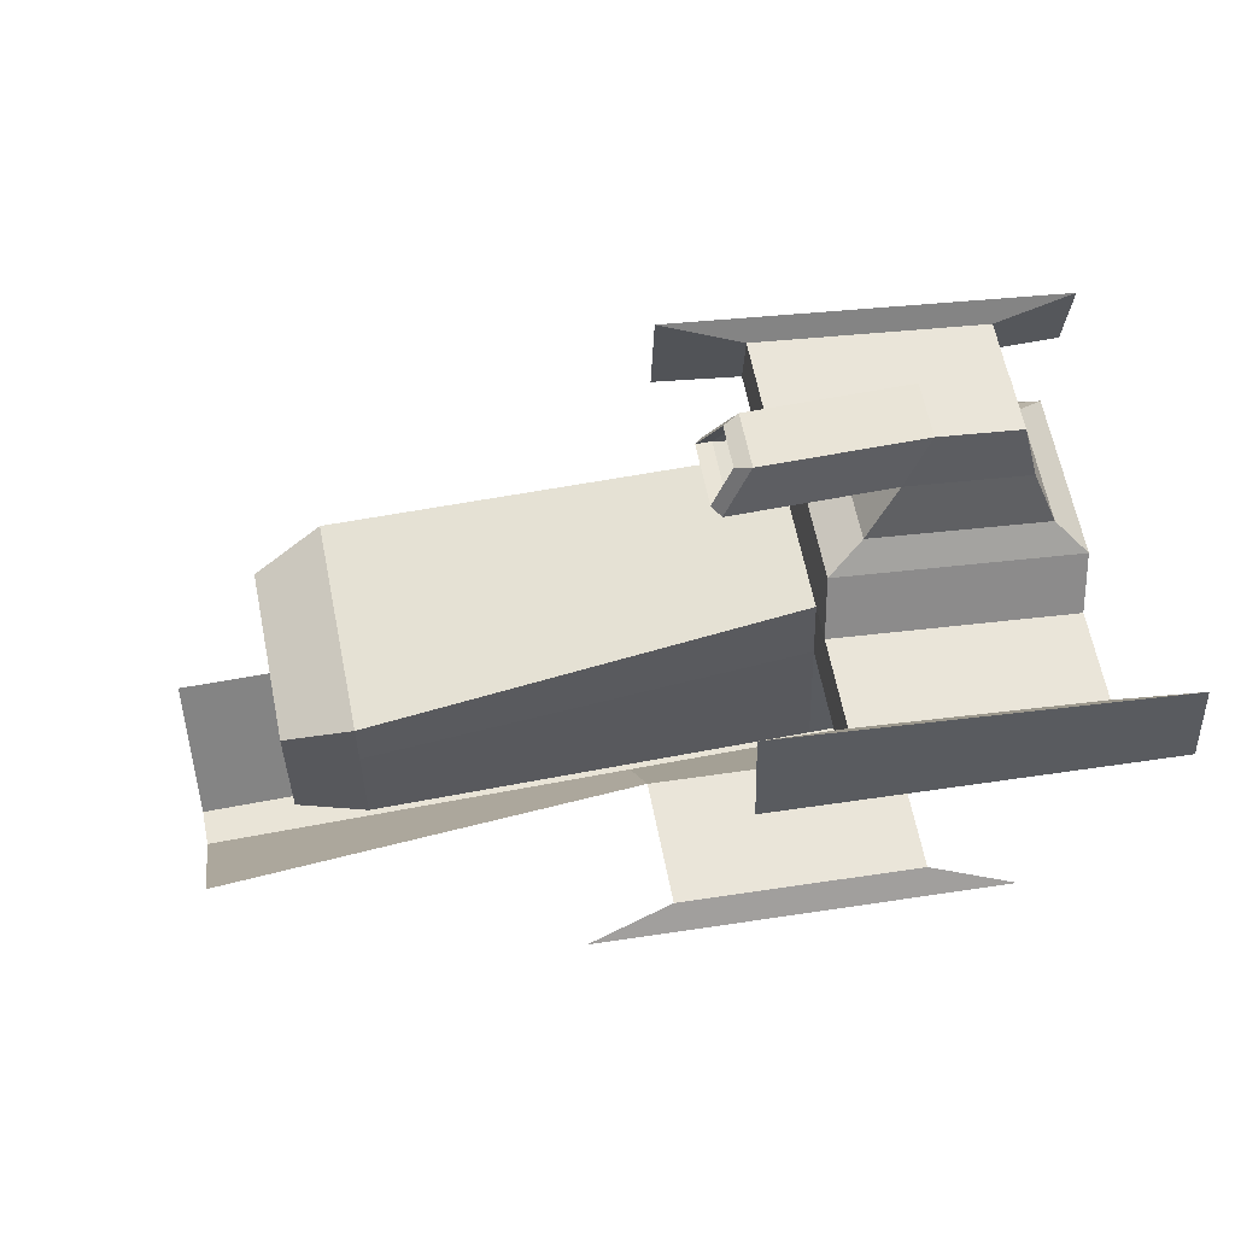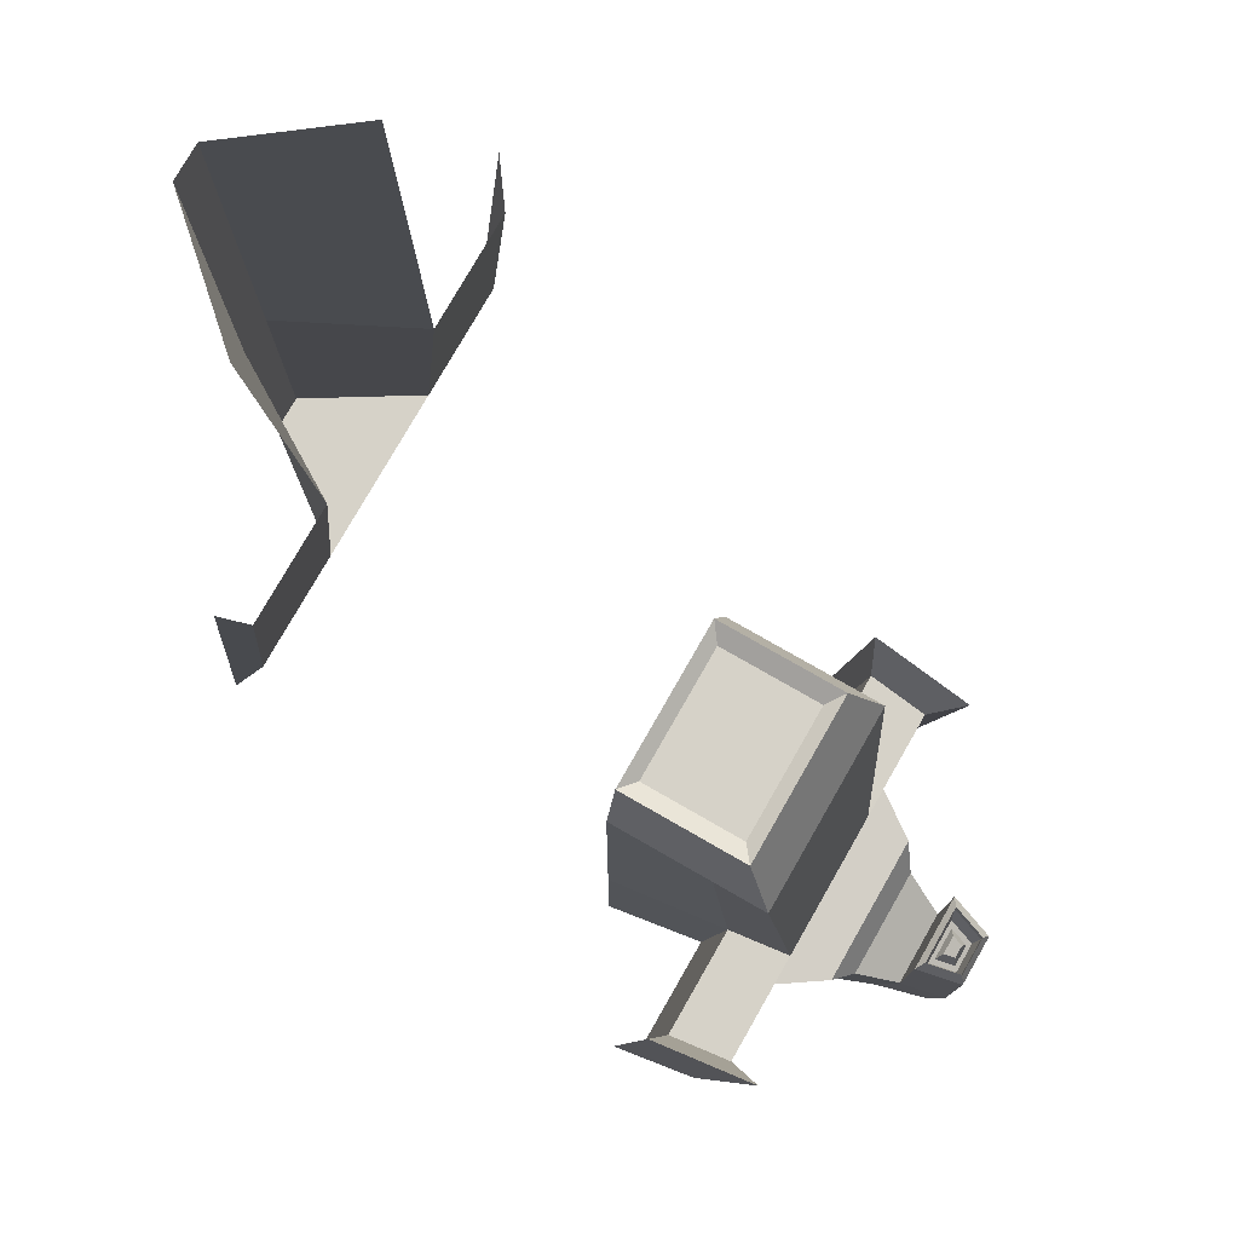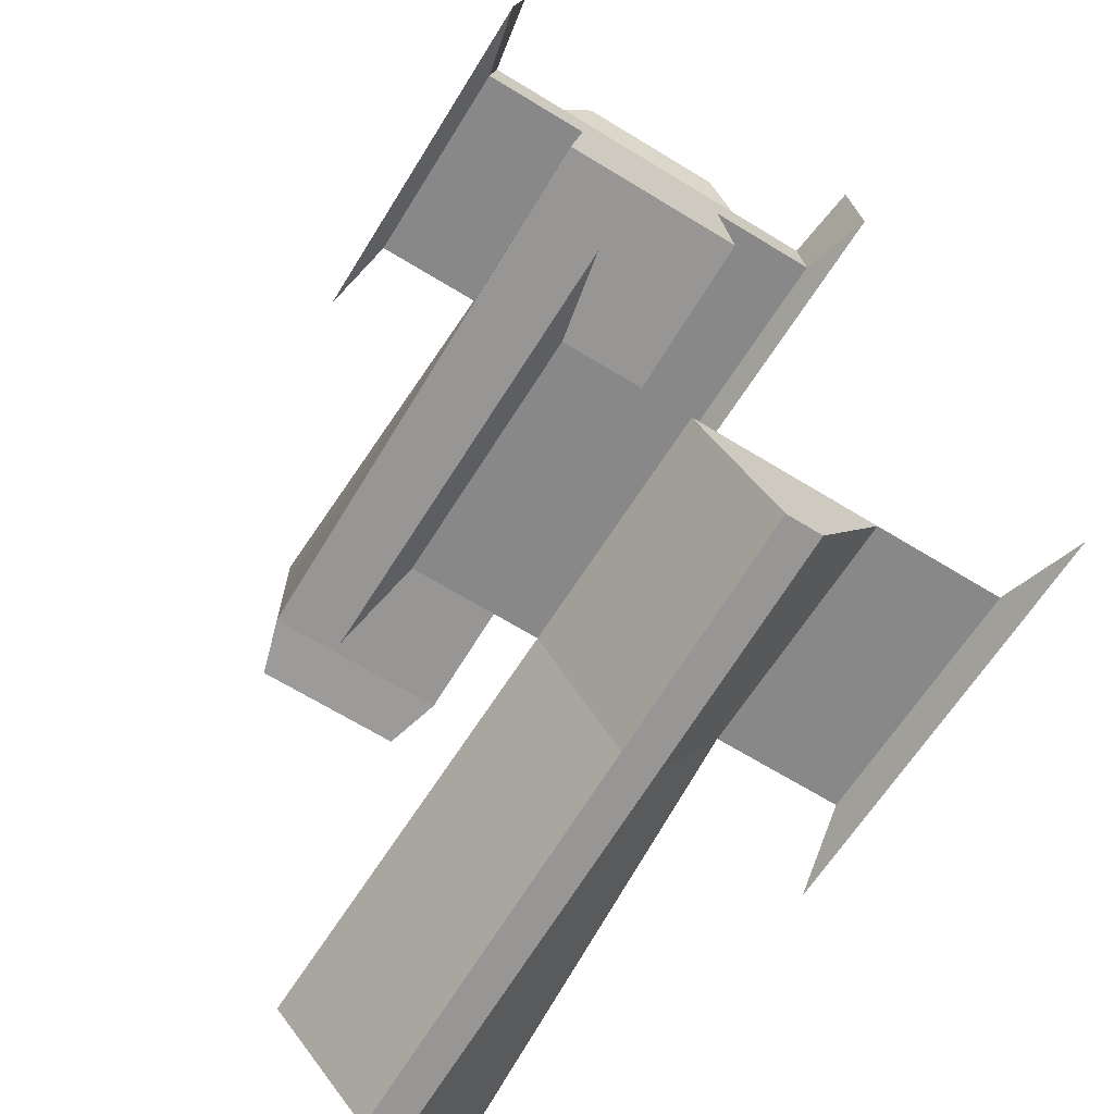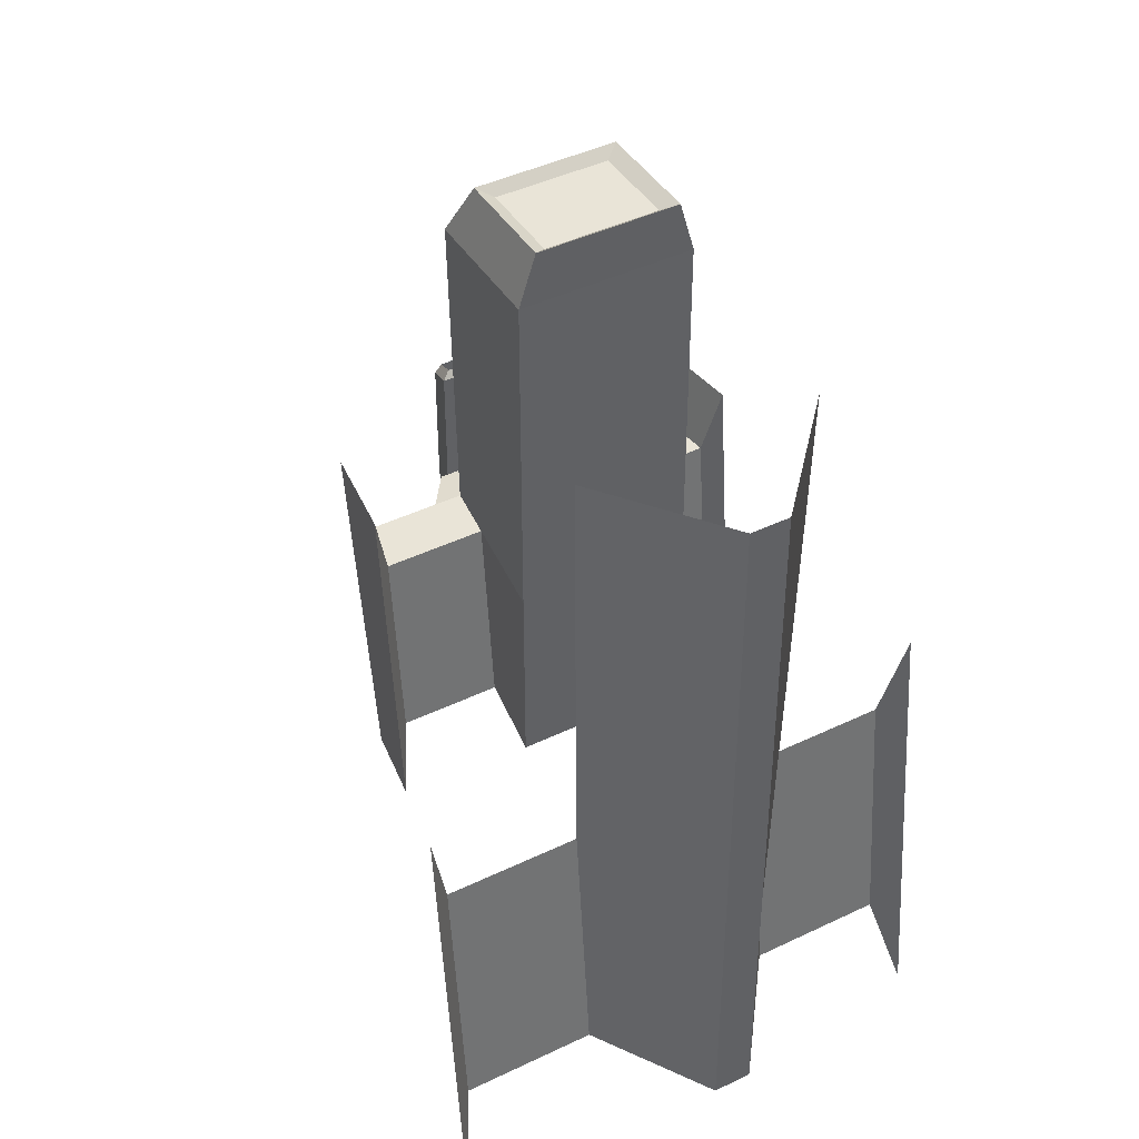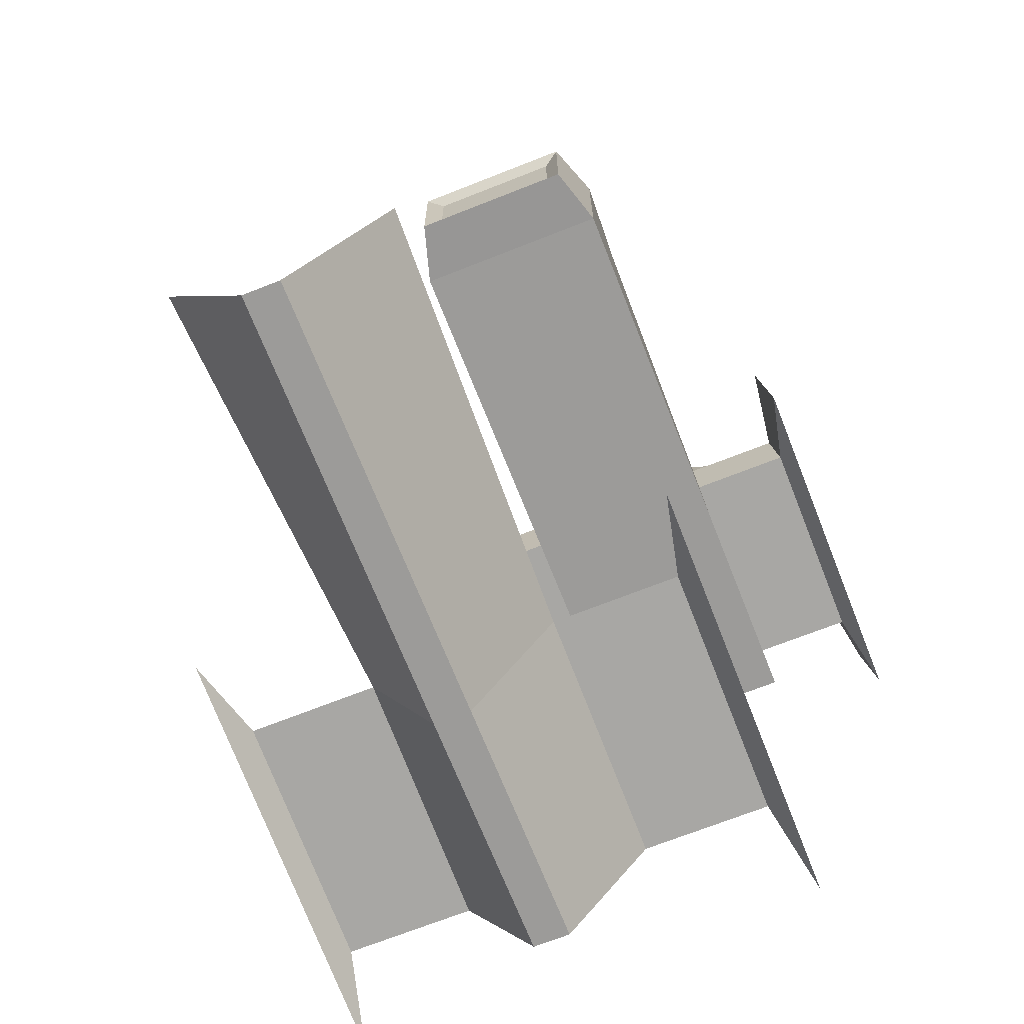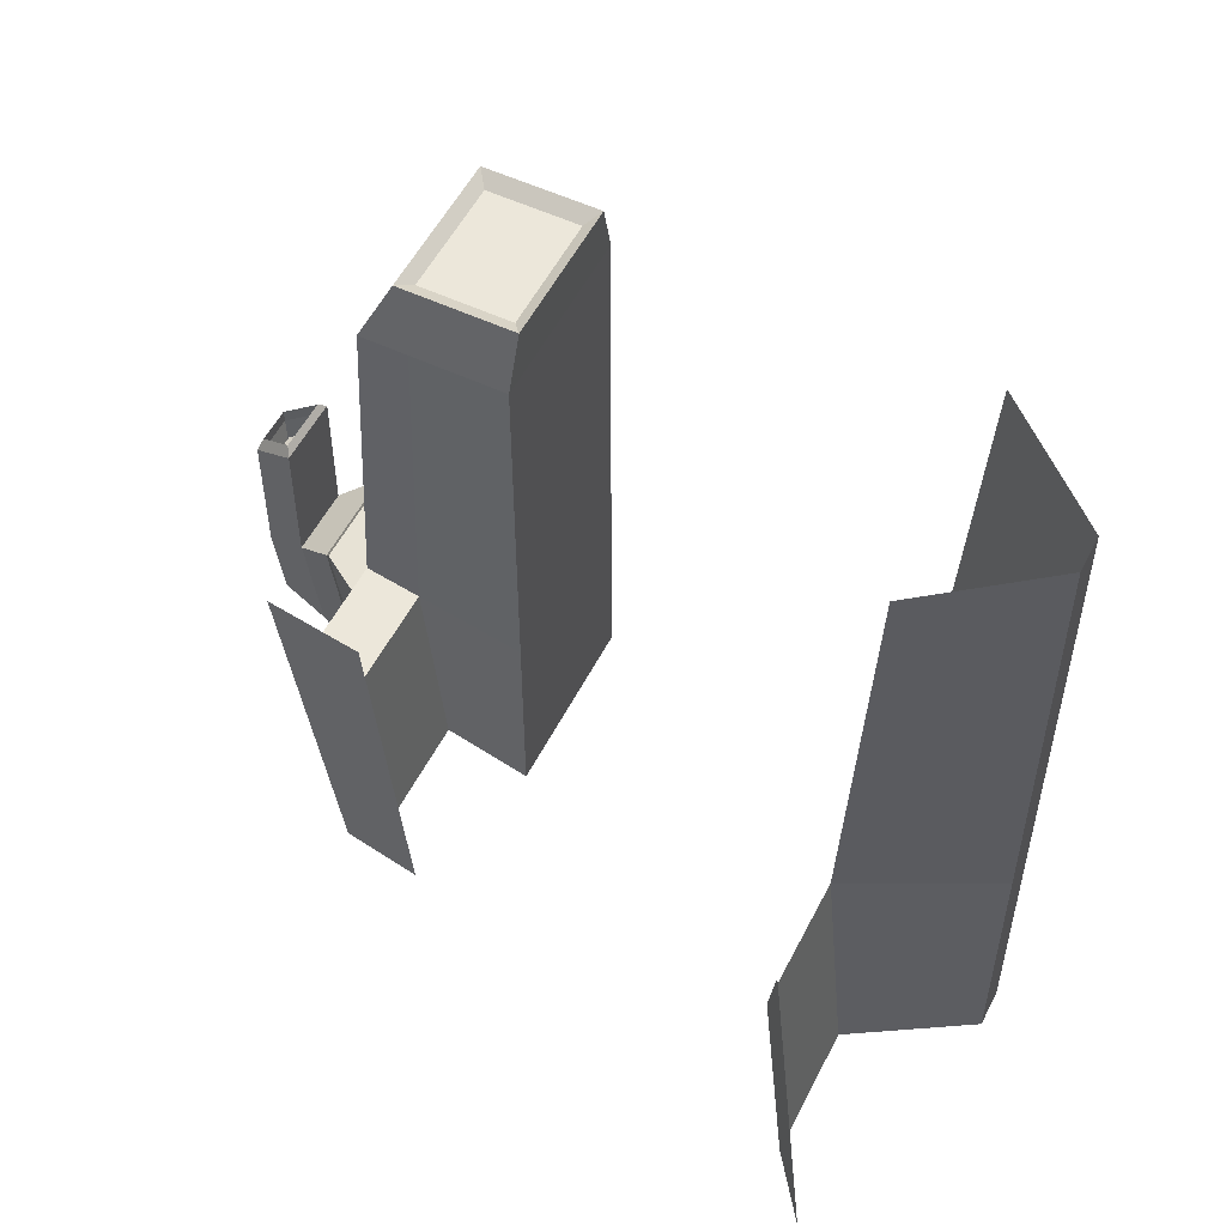
<metadata>
{"format":"obj","ext":"obj","renderer":"f3d","projection":"perspective","resolution":1024,"background":"white","views":[{"elev":61.1,"azim":78.9,"up":"+Y"},{"elev":77.9,"azim":119.8,"up":"+Z"},{"elev":-67.9,"azim":148.6,"up":"+Y"},{"elev":42.9,"azim":-29.8,"up":"+Z"},{"elev":-69.7,"azim":21.6,"up":"+Y"},{"elev":54.0,"azim":-63.4,"up":"+Z"}]}
</metadata>
<code>
o Cube
v 0.03838 0.1132 -0.1543
v 0.04986 0.03663 -0.1543
v 0.04986 0.1132 0.1543
v 0.04986 0.03663 0.1543
v -0.03838 0.1132 -0.1543
v -0.04986 0.03663 -0.1543
v -0.04986 0.1132 0.1543
v -0.04986 0.03663 0.1543
v -0.04986 0.03663 -0.04173
v 0.03838 0.13 -0.04173
v -0.03838 0.1299 -0.04154
v 0.04986 0.03663 -0.04173
v -0.04986 0.03663 0.1543
v -0.04986 0.1132 0.1543
v 0.04986 0.1132 0.1543
v 0.04986 0.03663 0.1543
v -0.04059 0.03558 0.1854
v -0.04059 0.09791 0.1854
v 0.04059 0.09791 0.1854
v 0.04059 0.03558 0.1854
v -0.04059 0.03558 0.1854
v -0.04059 0.09791 0.1854
v 0.04059 0.09791 0.1854
v 0.04059 0.03558 0.1854
v -0.03227 0.04197 0.1807
v -0.03227 0.09152 0.1807
v 0.03227 0.09152 0.1807
v 0.03227 0.04197 0.1807
v 0.04231 0.087 -0.1543
v -0.04986 0.087 0.1543
v 0.04986 0.087 0.1543
v -0.04231 0.087 -0.1543
v 0.04231 0.09805 -0.04173
v -0.04231 0.098 -0.0416
v -0.04986 0.087 0.1543
v 0.04986 0.087 0.1543
v -0.04059 0.07658 0.1854
v 0.04059 0.07658 0.1854
v -0.04059 0.07658 0.1854
v 0.04059 0.07658 0.1854
v -0.03227 0.07457 0.1807
v 0.03227 0.07457 0.1807
v -0.09581 0.1299 -0.04154
v -0.09581 0.1132 -0.1543
v -0.09974 0.087 -0.1543
v -0.09974 0.098 -0.0416
v 0.09581 0.1132 -0.1543
v 0.09581 0.13 -0.04173
v 0.09974 0.087 -0.1543
v 0.09974 0.09805 -0.04173
v 0.1021 0.1175 -0.194
v 0.1021 0.1462 -0.002034
v 0.1088 0.07286 -0.194
v 0.1088 0.0917 -0.002034
v -0.1021 0.146 -0.001846
v -0.1021 0.1175 -0.194
v -0.1088 0.07291 -0.194
v -0.1088 0.09165 -0.001959
v -0.03838 0.1299 -0.04154
v -0.03838 0.1132 -0.1543
v 0.03838 0.1132 -0.1543
v 0.03838 0.13 -0.04173
v -0.03838 0.1299 -0.04154
v -0.03838 0.1132 -0.1543
v 0.03838 0.1132 -0.1543
v 0.03838 0.13 -0.04173
v -0.05397 0.1299 -0.04154
v -0.05397 0.1132 -0.1543
v 0.05395 0.1132 -0.1543
v 0.05395 0.13 -0.04173
v -0.0384 0.1526 -0.04491
v -0.03839 0.1359 -0.1577
v 0.03836 0.1359 -0.1577
v 0.03836 0.1527 -0.0451
v -0.0384 0.1526 -0.04491
v -0.03839 0.1359 -0.1577
v 0.03836 0.1359 -0.1577
v 0.03836 0.1527 -0.0451
v -0.02803 0.1613 -0.06179
v -0.02803 0.1491 -0.1441
v 0.02798 0.1491 -0.1441
v 0.02798 0.1614 -0.06193
v -0.01937 0.1828 -0.07803
v -0.01937 0.1744 -0.1348
v 0.01929 0.1744 -0.1348
v 0.01929 0.1829 -0.07813
v -0.01309 0.2063 -0.09098
v -0.01309 0.2006 -0.1293
v 0.01298 0.2006 -0.1293
v 0.01298 0.2063 -0.09105
v -0.01937 0.1828 -0.00431
v 0.01929 0.1829 -0.004408
v -0.01309 0.2063 -0.01726
v 0.01298 0.2063 -0.01732
v -0.0149 0.1855 -0.000321
v 0.01482 0.1856 -0.000396
v -0.01008 0.2036 -0.01028
v 0.009969 0.2036 -0.01033
v -0.0149 0.1855 -0.007407
v 0.01482 0.1856 -0.007482
v -0.01008 0.2036 -0.01736
v 0.009969 0.2036 -0.01741
v -0.0116 0.1875 -0.02138
v 0.01152 0.1876 -0.02144
v -0.00785 0.2016 -0.02913
v 0.007744 0.2016 -0.02917
v -0.008304 0.1895 -0.0225
v 0.008215 0.1896 -0.02254
v -0.005622 0.1996 -0.02803
v 0.005519 0.1996 -0.02806
v -0.004891 0.1916 -0.01695
v 0.004799 0.1916 -0.01697
v -0.003318 0.1975 -0.02019
v 0.003218 0.1975 -0.02021
v -0.07709 -0.2361 -0.12
v -0.07709 -0.2361 0.2431
v -0.09637 -0.2361 -0.12
v -0.09637 -0.2361 0.2431
v -0.09637 -0.2361 0.01246
v -0.07709 -0.2361 0.01246
v -0.03297 -0.1768 -0.12
v -0.1414 -0.1768 0.2431
v -0.02408 -0.1768 0.2431
v -0.1325 -0.1768 -0.12
v -0.03297 -0.1638 0.01246
v -0.1325 -0.1639 0.01261
v -0.2001 -0.1768 -0.12
v -0.2001 -0.1639 0.01261
v 0.03458 -0.1768 -0.12
v 0.03458 -0.1638 0.01246
v 0.04522 -0.1935 -0.1667
v 0.04522 -0.1713 0.05916
v -0.2107 -0.1934 -0.1666
v -0.2107 -0.1714 0.05925
f 10 11 7 3
f 8 4 16 13
f 34 11 43 46
f 9 12 4 8
f 33 10 3 31
f 32 5 1 29
f 29 1 47 49
f 6 2 12 9
f 30 7 11 34
f 11 10 62 59
f 15 14 18 19
f 3 7 14 15
f 31 3 15 36
f 30 8 13 35
f 19 18 22 23
f 35 13 17 37
f 13 16 20 17
f 36 15 19 38
f 21 24 28 25
f 37 17 21 39
f 17 20 24 21
f 38 19 23 40
f 42 27 26 41
f 40 23 27 42
f 23 22 26 27
f 39 21 25 41
f 22 39 41 26
f 24 40 42 28
f 28 42 41 25
f 20 38 40 24
f 18 37 39 22
f 16 36 38 20
f 14 35 37 18
f 7 30 35 14
f 4 31 36 16
f 8 30 34 9
f 2 29 33 12
f 6 32 29 2
f 12 33 31 4
f 9 34 32 6
f 45 46 58 57
f 32 34 46 45
f 5 32 45 44
f 11 5 44 43
f 48 50 54 52
f 1 10 48 47
f 10 33 50 48
f 33 29 49 50
f 53 51 52 54
f 47 48 52 51
f 50 49 53 54
f 49 47 51 53
f 58 55 56 57
f 44 45 57 56
f 46 43 55 58
f 43 44 56 55
f 62 61 65 66
f 10 1 61 62
f 5 11 59 60
f 1 5 60 61
f 63 66 70 67
f 60 59 63 64
f 59 62 66 63
f 61 60 64 65
f 69 68 72 73
f 65 64 68 69
f 66 65 69 70
f 64 63 67 68
f 74 73 77 78
f 70 69 73 74
f 68 67 71 72
f 67 70 74 71
f 75 78 82 79
f 72 71 75 76
f 71 74 78 75
f 73 72 76 77
f 82 81 85 86
f 77 76 80 81
f 78 77 81 82
f 76 75 79 80
f 86 85 89 90
f 80 79 83 84
f 79 82 86 83
f 81 80 84 85
f 89 88 87 90
f 84 83 87 88
f 86 90 94 92
f 85 84 88 89
f 92 94 98 96
f 90 87 93 94
f 83 86 92 91
f 87 83 91 93
f 95 96 100 99
f 91 92 96 95
f 93 91 95 97
f 94 93 97 98
f 101 99 103 105
f 97 95 99 101
f 98 97 101 102
f 96 98 102 100
f 104 106 110 108
f 102 101 105 106
f 100 102 106 104
f 99 100 104 103
f 109 107 111 113
f 103 104 108 107
f 105 103 107 109
f 106 105 109 110
f 111 112 114 113
f 110 109 113 114
f 108 110 114 112
f 107 108 112 111
f 119 120 116 118
f 117 115 120 119
f 118 122 126 119
f 115 121 125 120
f 117 124 121 115
f 120 125 123 116
f 119 126 124 117
f 127 128 134 133
f 124 126 128 127
f 125 121 129 130
f 130 129 131 132

</code>
